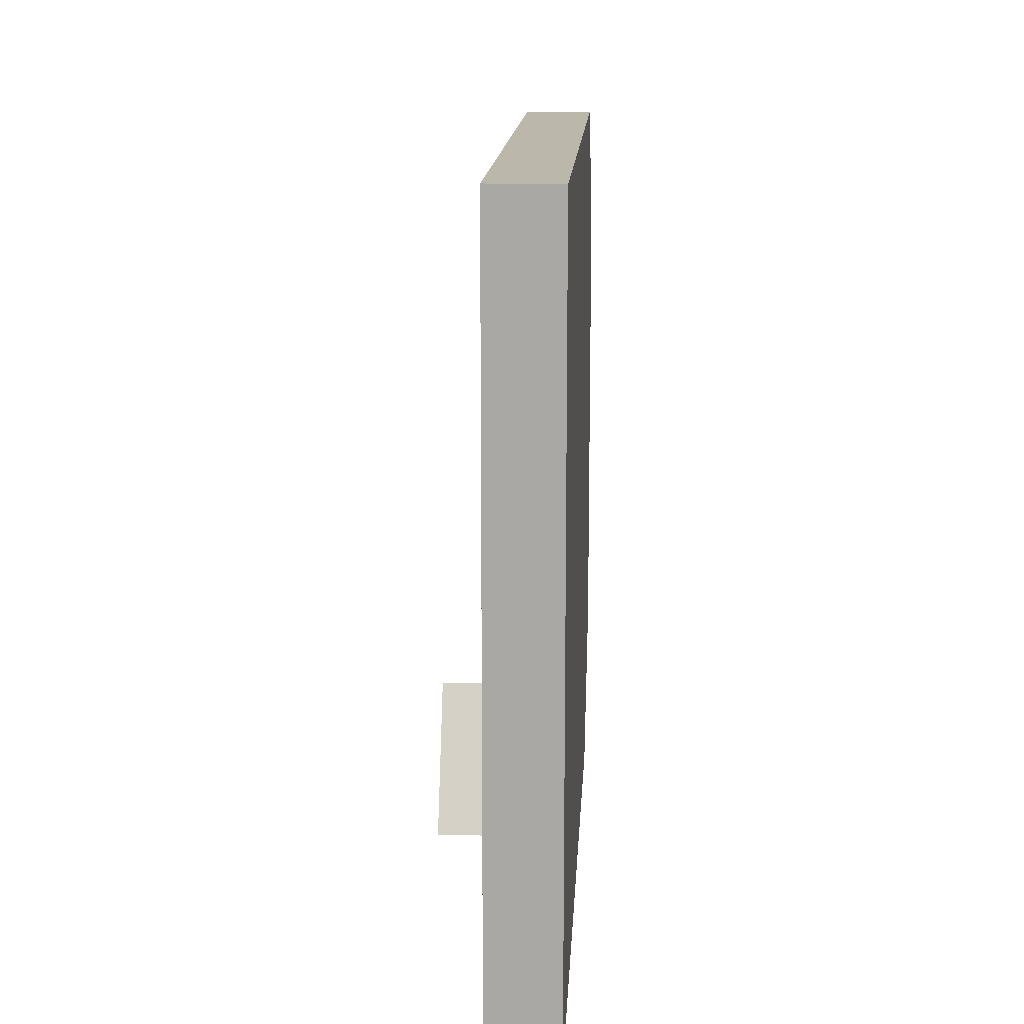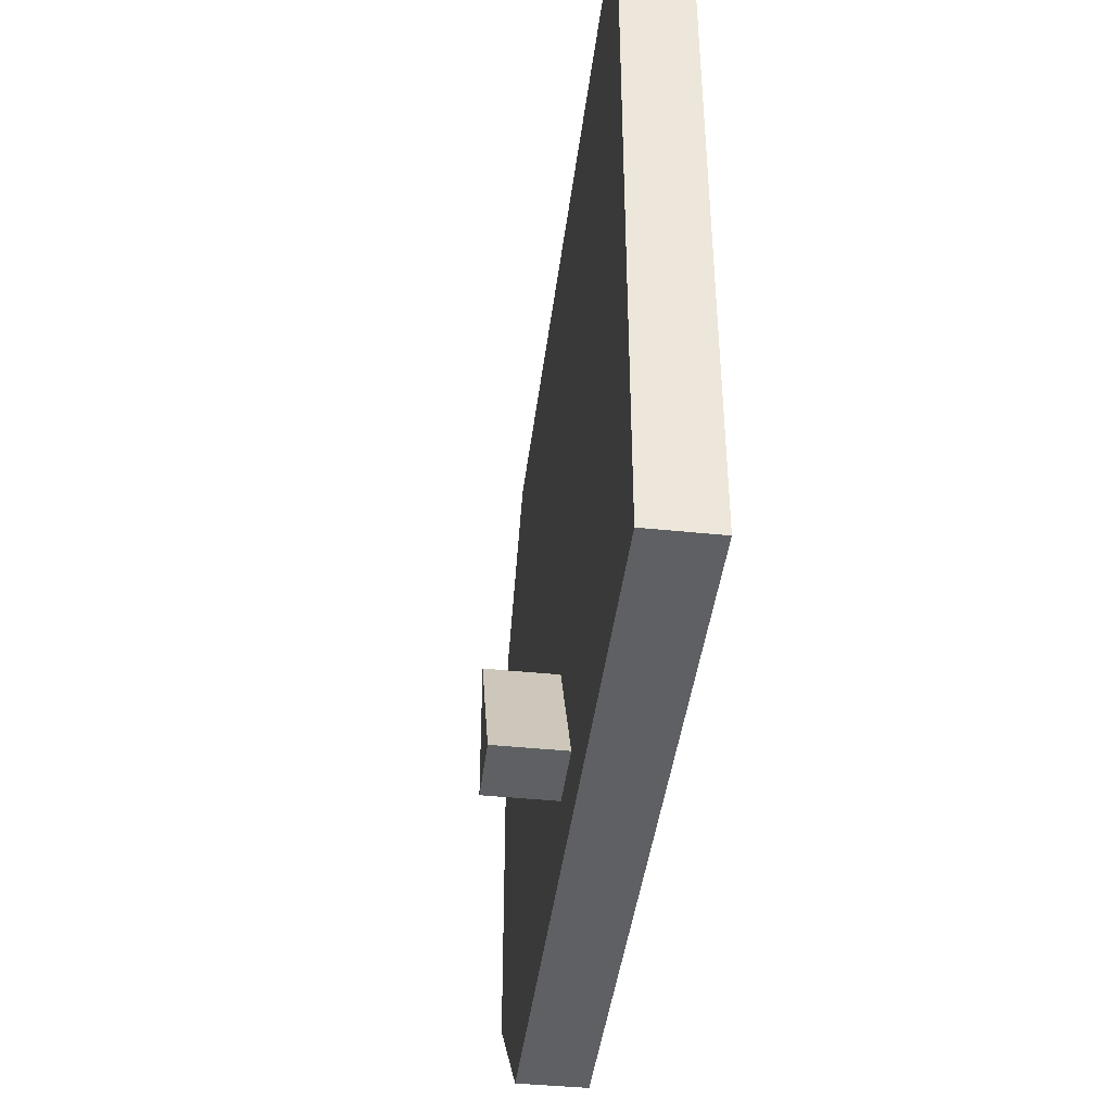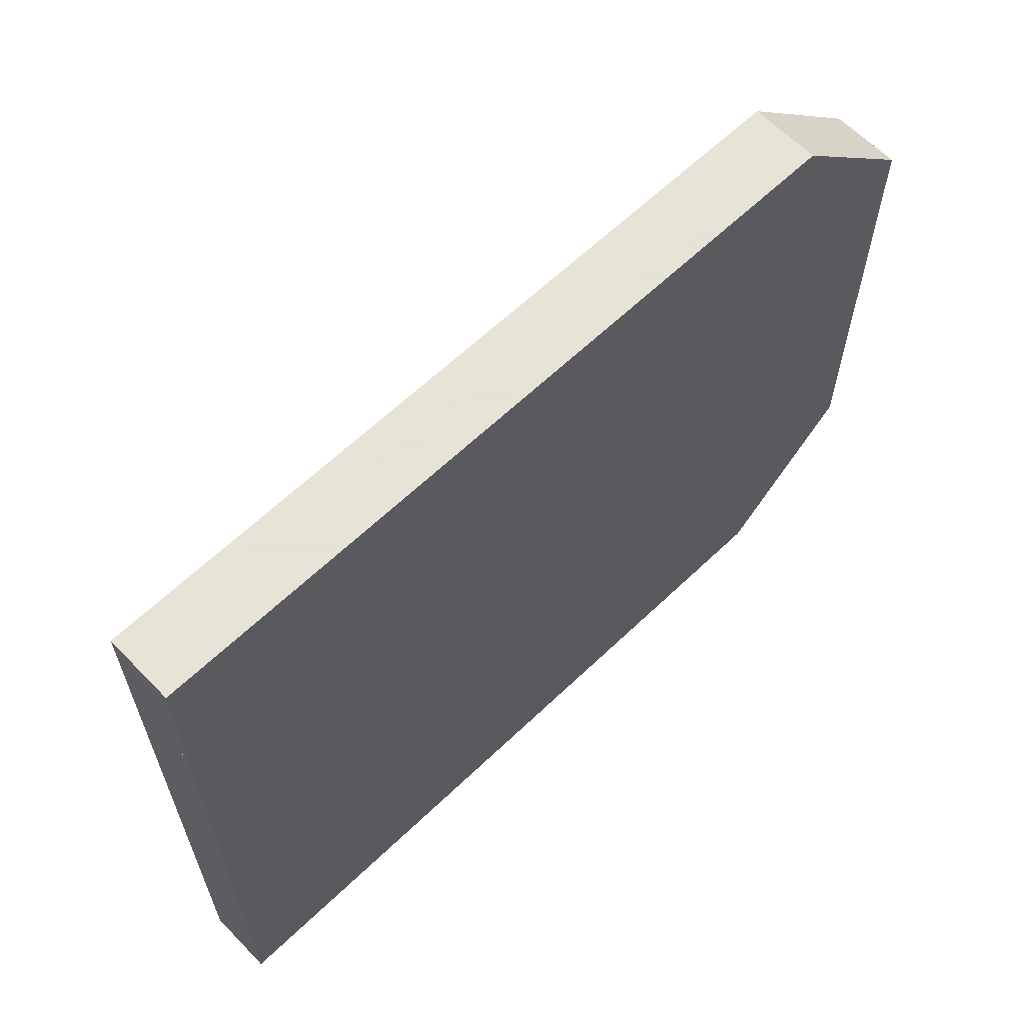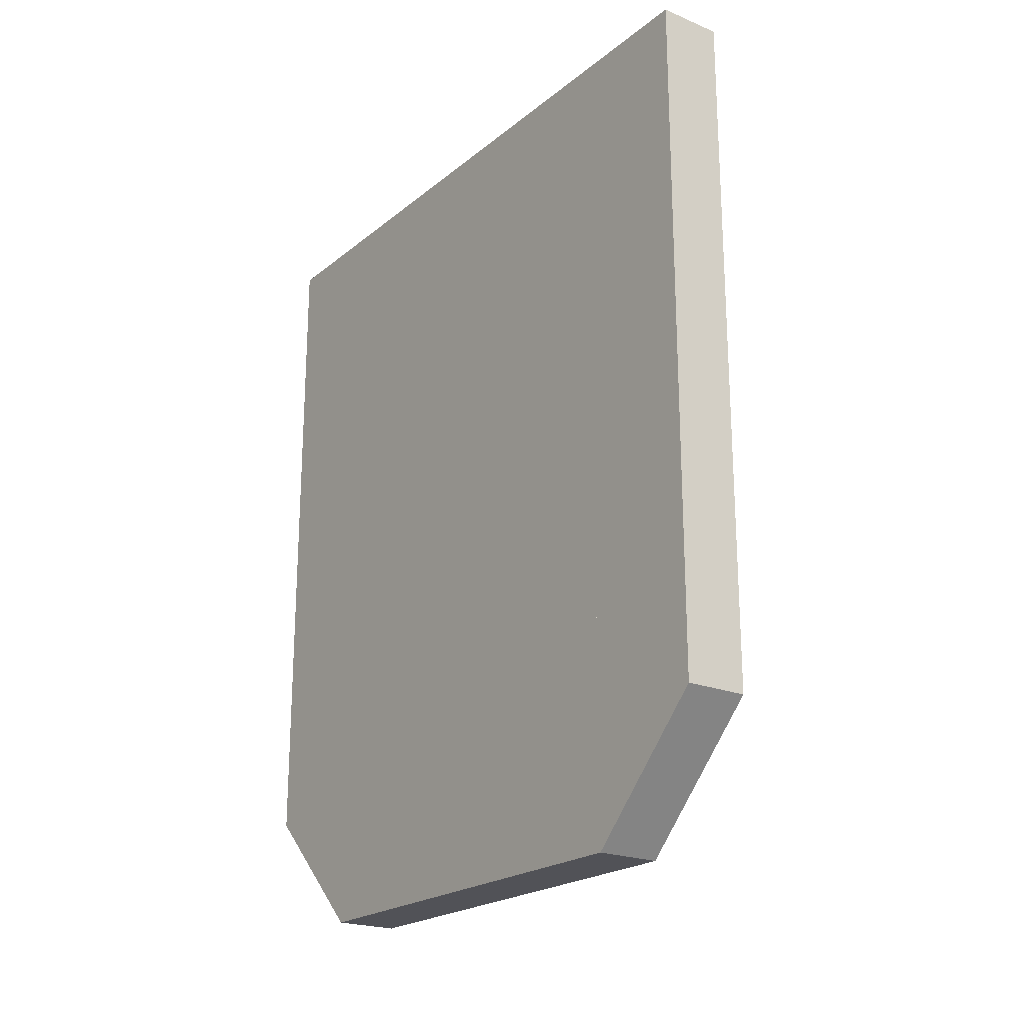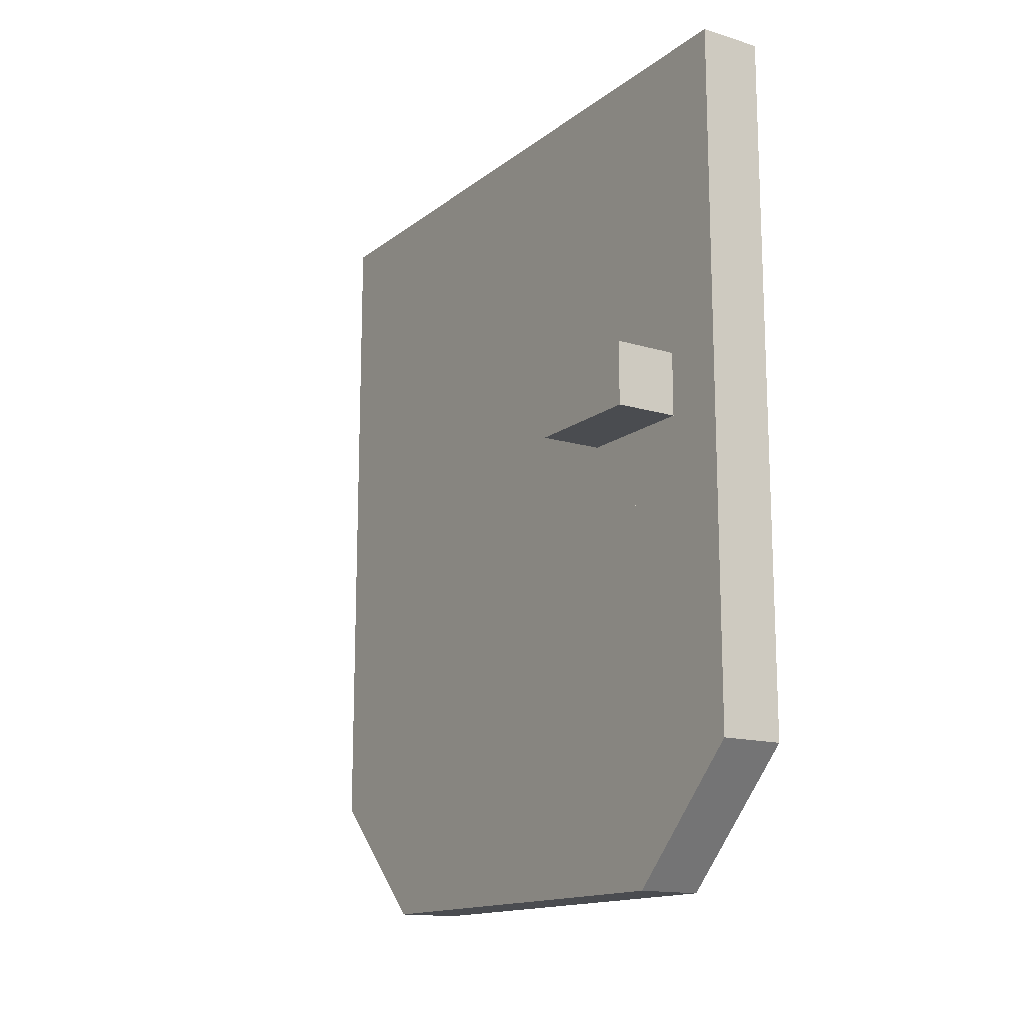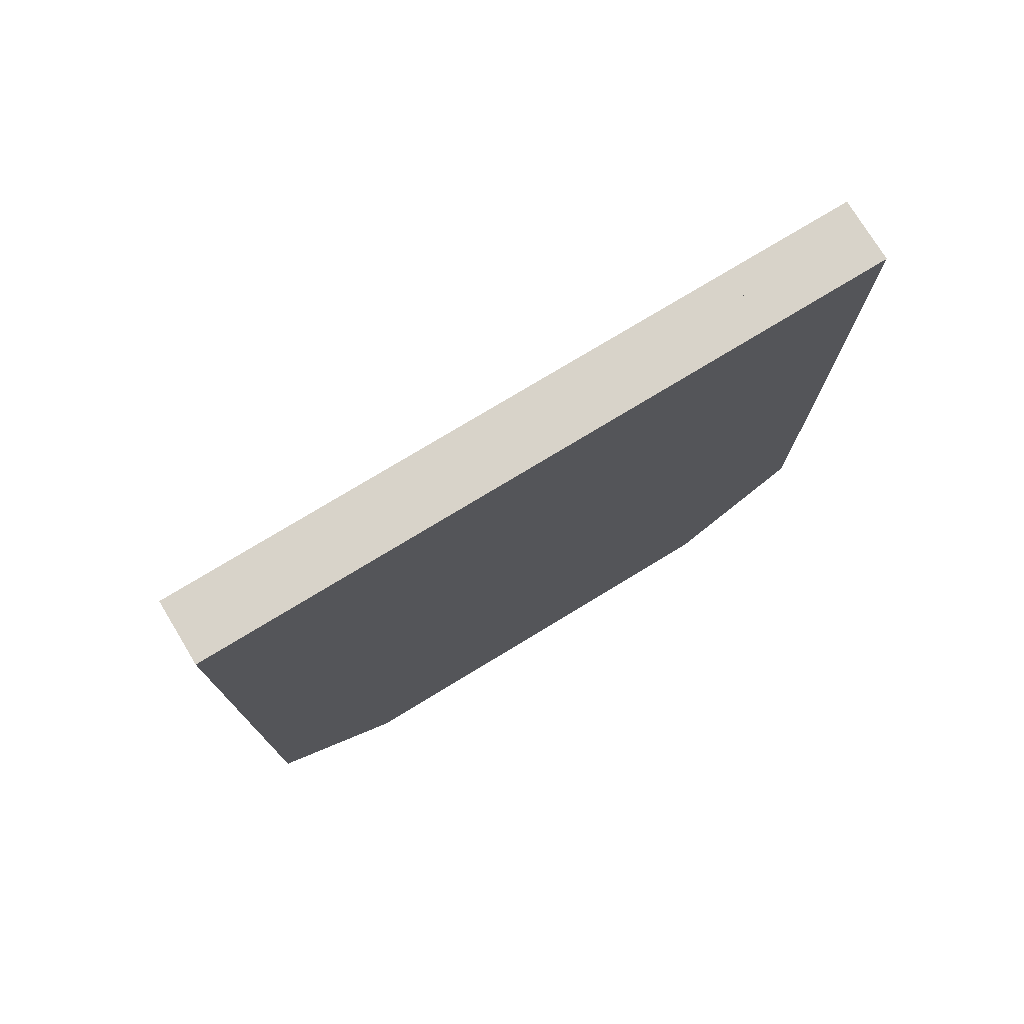
<metadata>
{"format":"obj","ext":"obj","renderer":"f3d","projection":"perspective","resolution":1024,"background":"white","views":[{"elev":14.3,"azim":-176.8,"up":"+Z"},{"elev":-42.4,"azim":173.0,"up":"+Z"},{"elev":62.8,"azim":-134.0,"up":"+Z"},{"elev":-21.6,"azim":-35.9,"up":"+Y"},{"elev":-14.9,"azim":147.2,"up":"+Y"},{"elev":75.9,"azim":-121.3,"up":"+Y"}]}
</metadata>
<code>
o modeltdoorright
v -0.03125 0.375 -0.2188
v -0.03125 0.375 0.2188
v 0.03125 0.375 0.2188
v 0.03125 0.375 -0.2188
v 0.03125 -0.4375 -0.2188
v 0.03125 -0.4375 0.2188
v -0.03125 -0.4375 0.2188
v -0.03125 -0.4375 -0.2188
v -0.03125 0.375 -0.3438
v -0.03125 0.375 -0.2188
v 0.03125 0.375 -0.2188
v 0.03125 0.375 -0.3438
v 0.03125 -0.3125 -0.3438
v 0.03125 -0.4375 -0.2188
v -0.03125 -0.4375 -0.2188
v -0.03125 -0.3125 -0.3438
v -0.03125 0.375 0.2188
v -0.03125 0.375 0.3438
v 0.03125 0.375 0.3438
v 0.03125 0.375 0.2188
v 0.03125 -0.4375 0.2188
v 0.03125 -0.3125 0.3438
v -0.03125 -0.3125 0.3438
v -0.03125 -0.4375 0.2188
v 0.03125 0 -0.2812
v 0.03125 0.0625 -0.2812
v 0.09375 0.0625 -0.2812
v 0.09375 0 -0.2812
v 0.09375 0 -0.1562
v 0.09375 0.0625 -0.2812
v 0.03125 0.0625 -0.2812
v 0.03125 0 -0.1562
f 1 2 3 4
f 5 6 7 8
f 2 1 8 7
f 4 3 6 5
f 3 2 7 6
f 1 4 5 8
f 9 10 11 12
f 13 14 15 16
f 10 9 16 15
f 12 11 14 13
f 11 10 15 14
f 9 12 13 16
f 17 18 19 20
f 21 22 23 24
f 18 17 24 23
f 20 19 22 21
f 19 18 23 22
f 17 20 21 24
f 25 26 27 28
f 29 30 31 32
f 26 25 32 31
f 28 27 30 29
f 27 26 31 30
f 25 28 29 32

</code>
